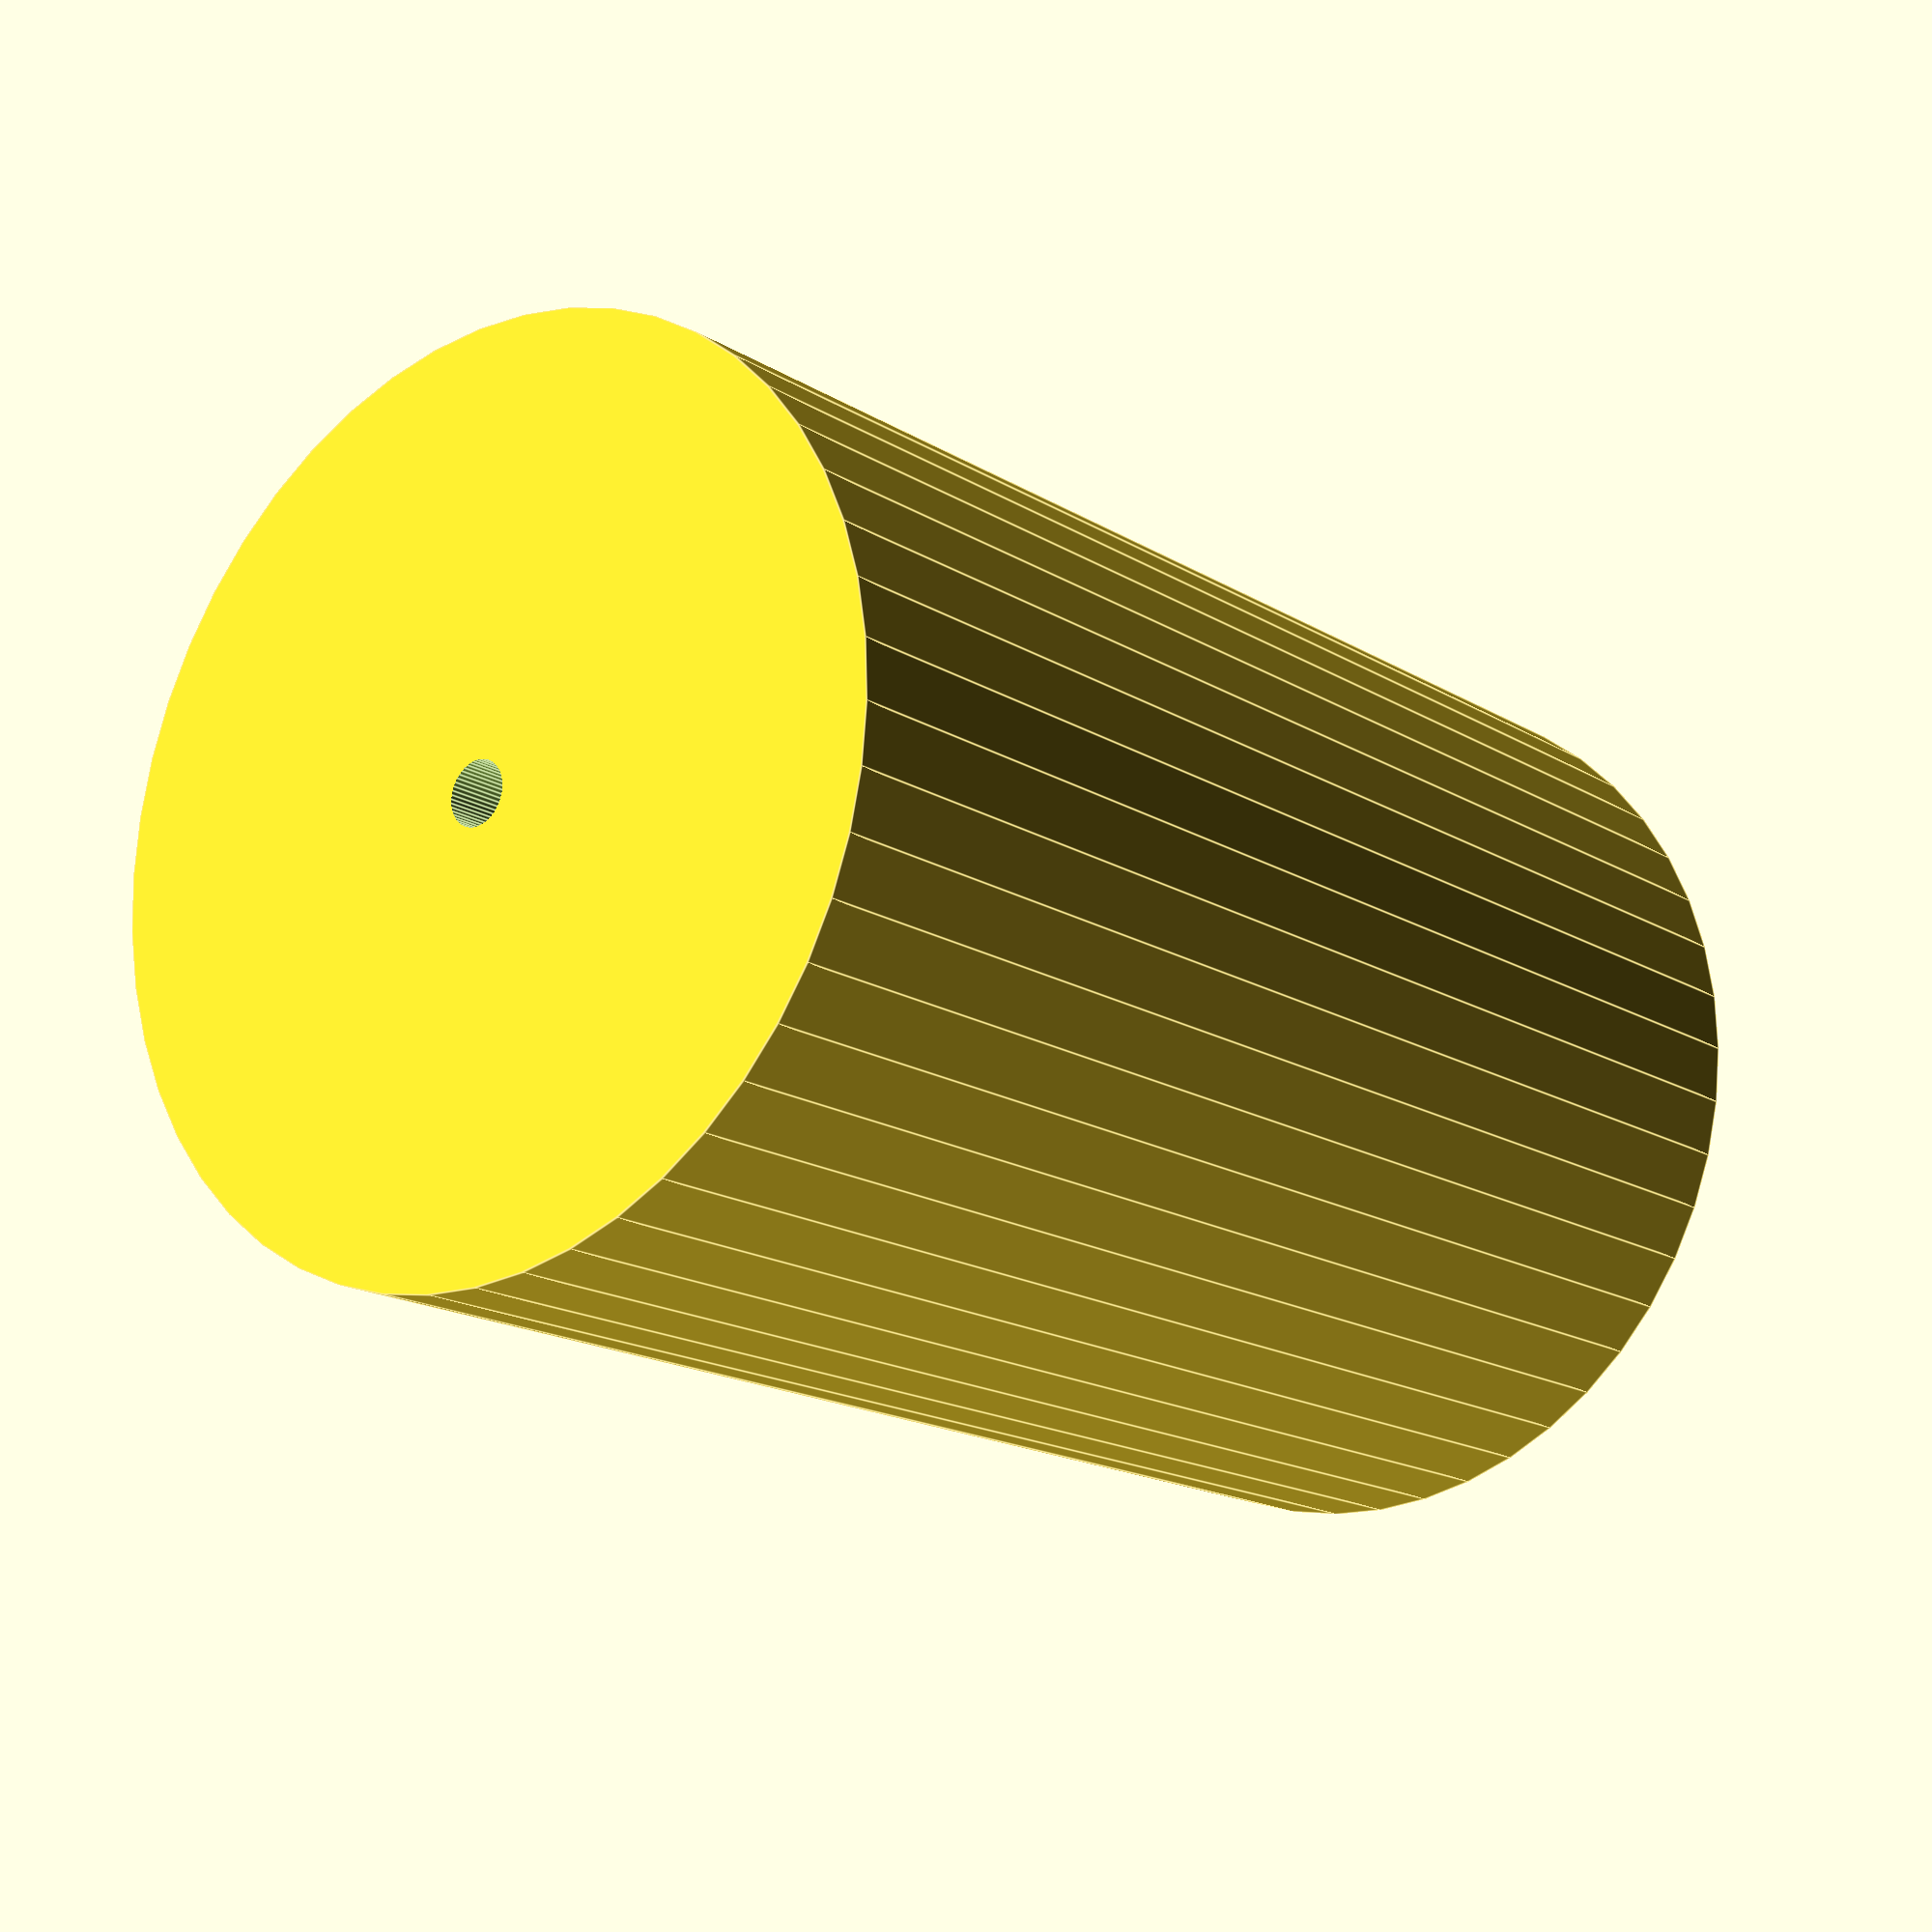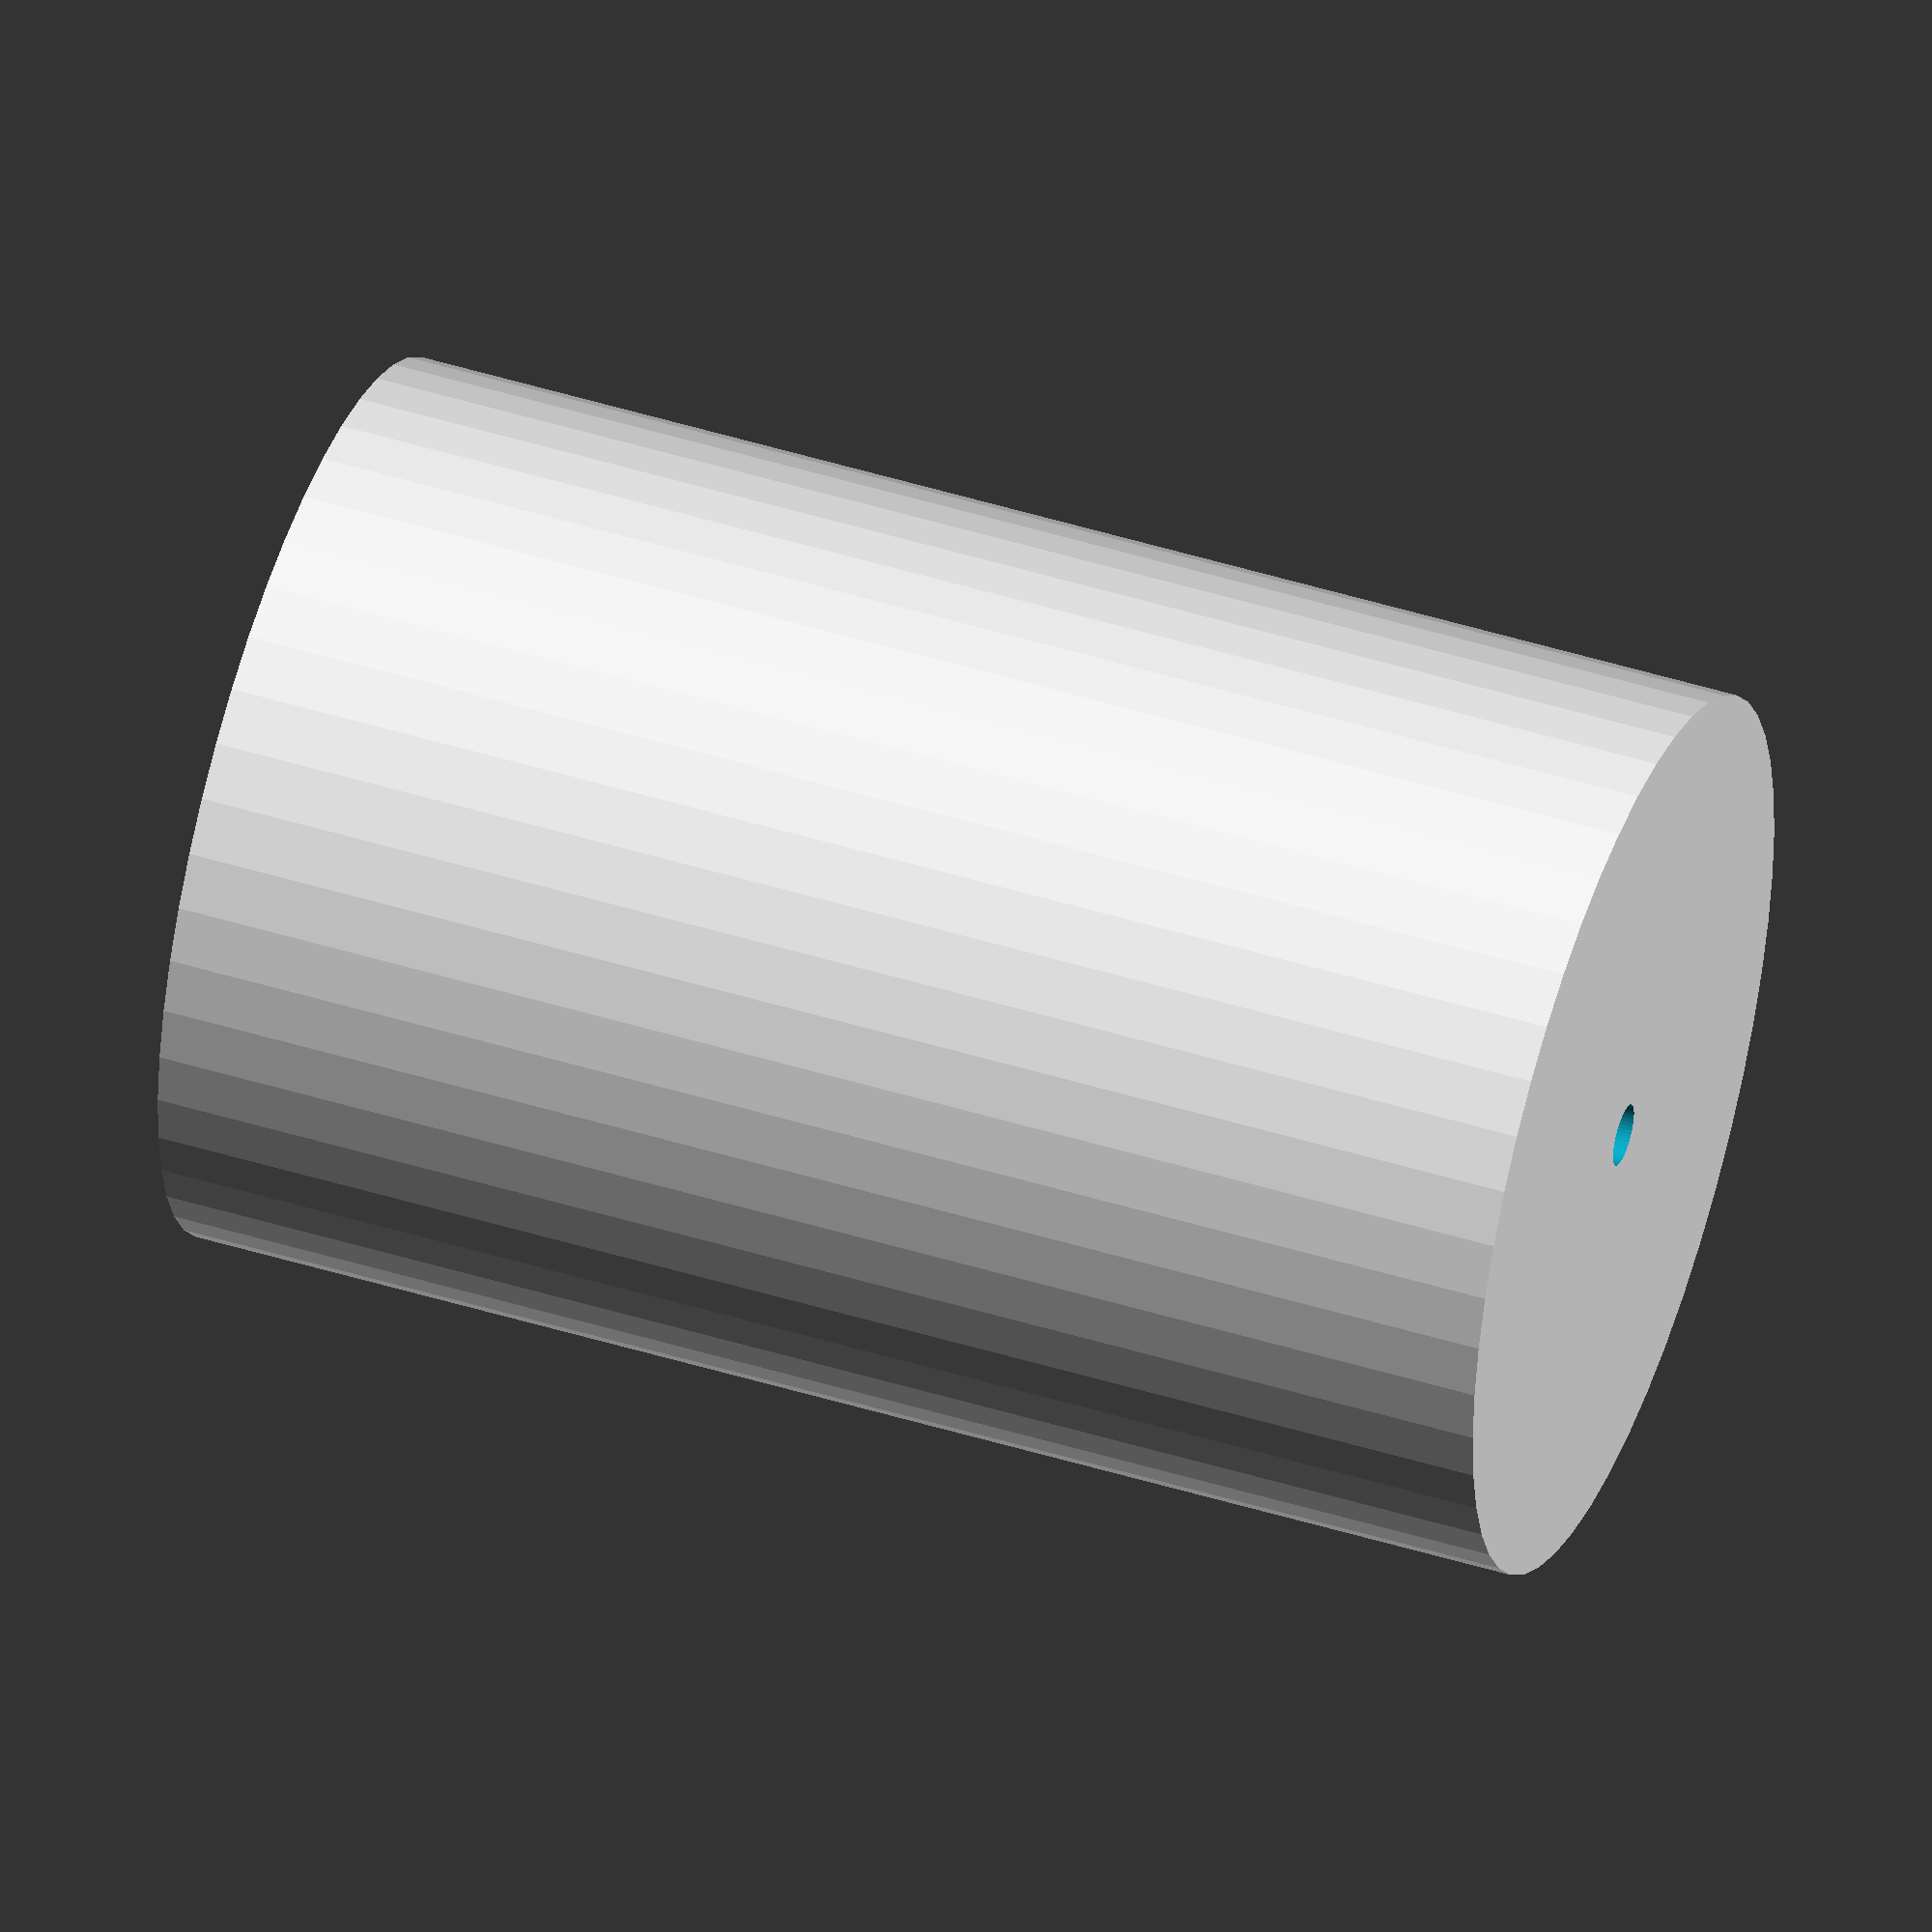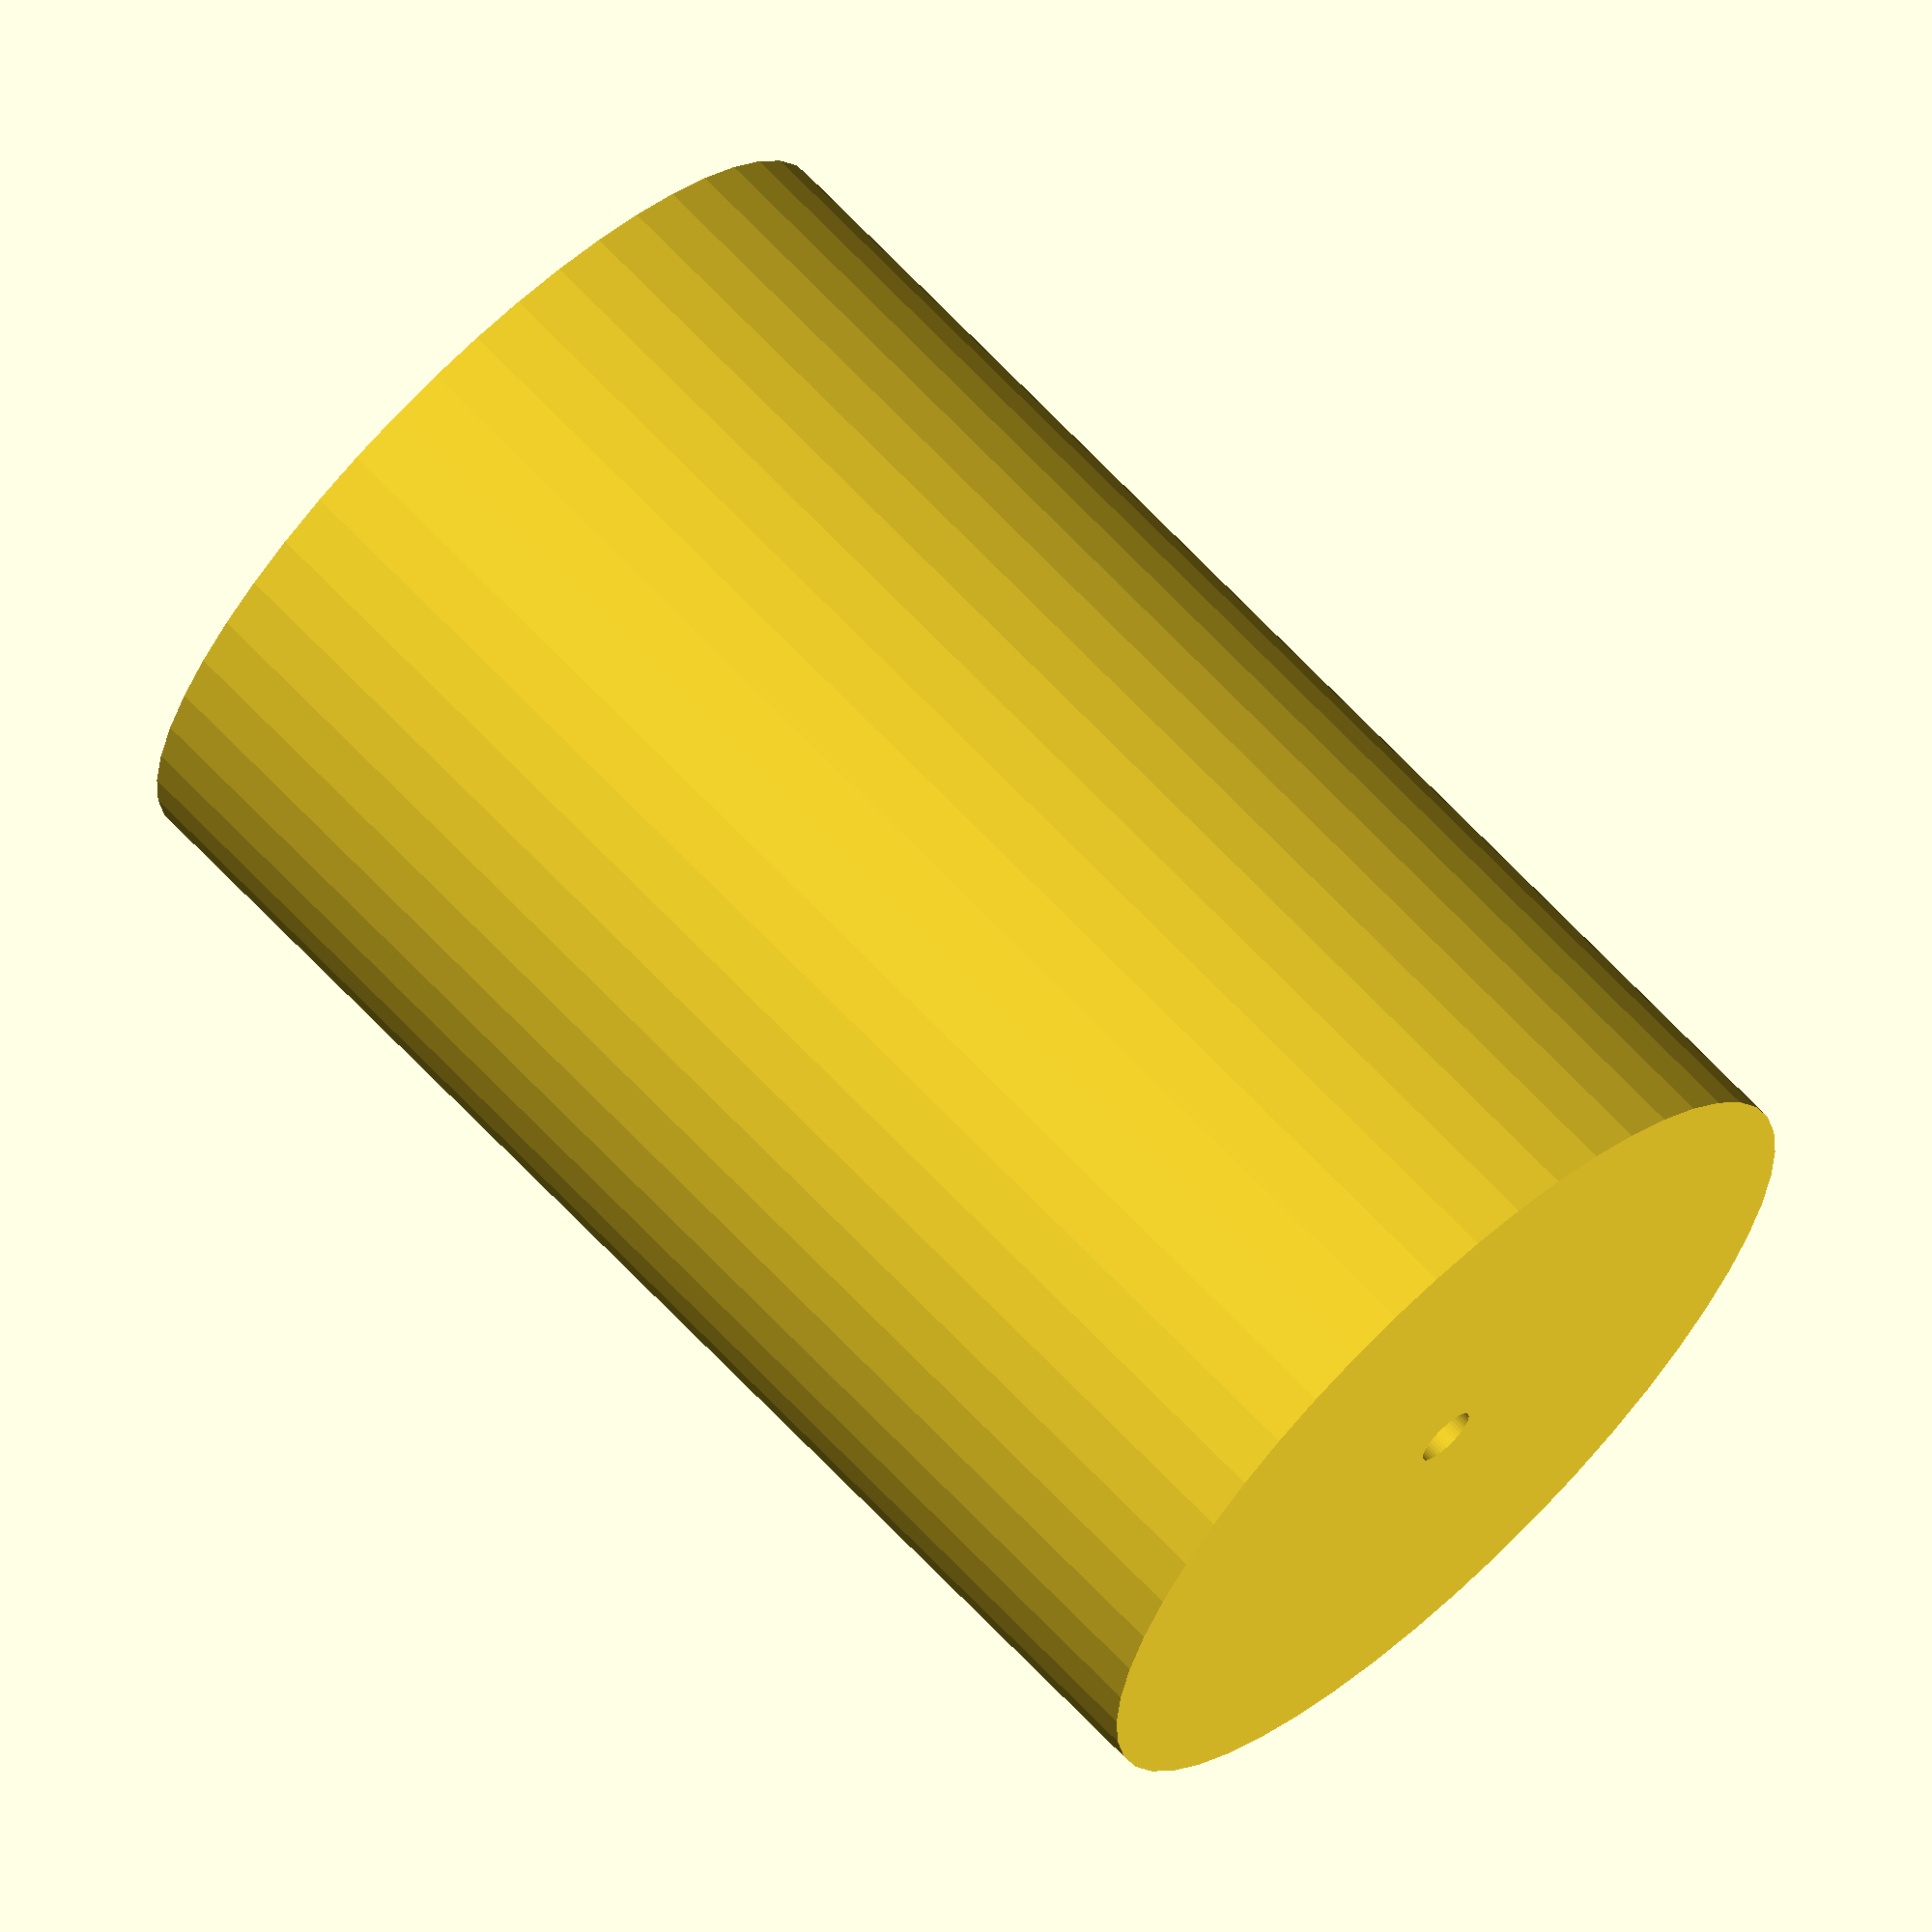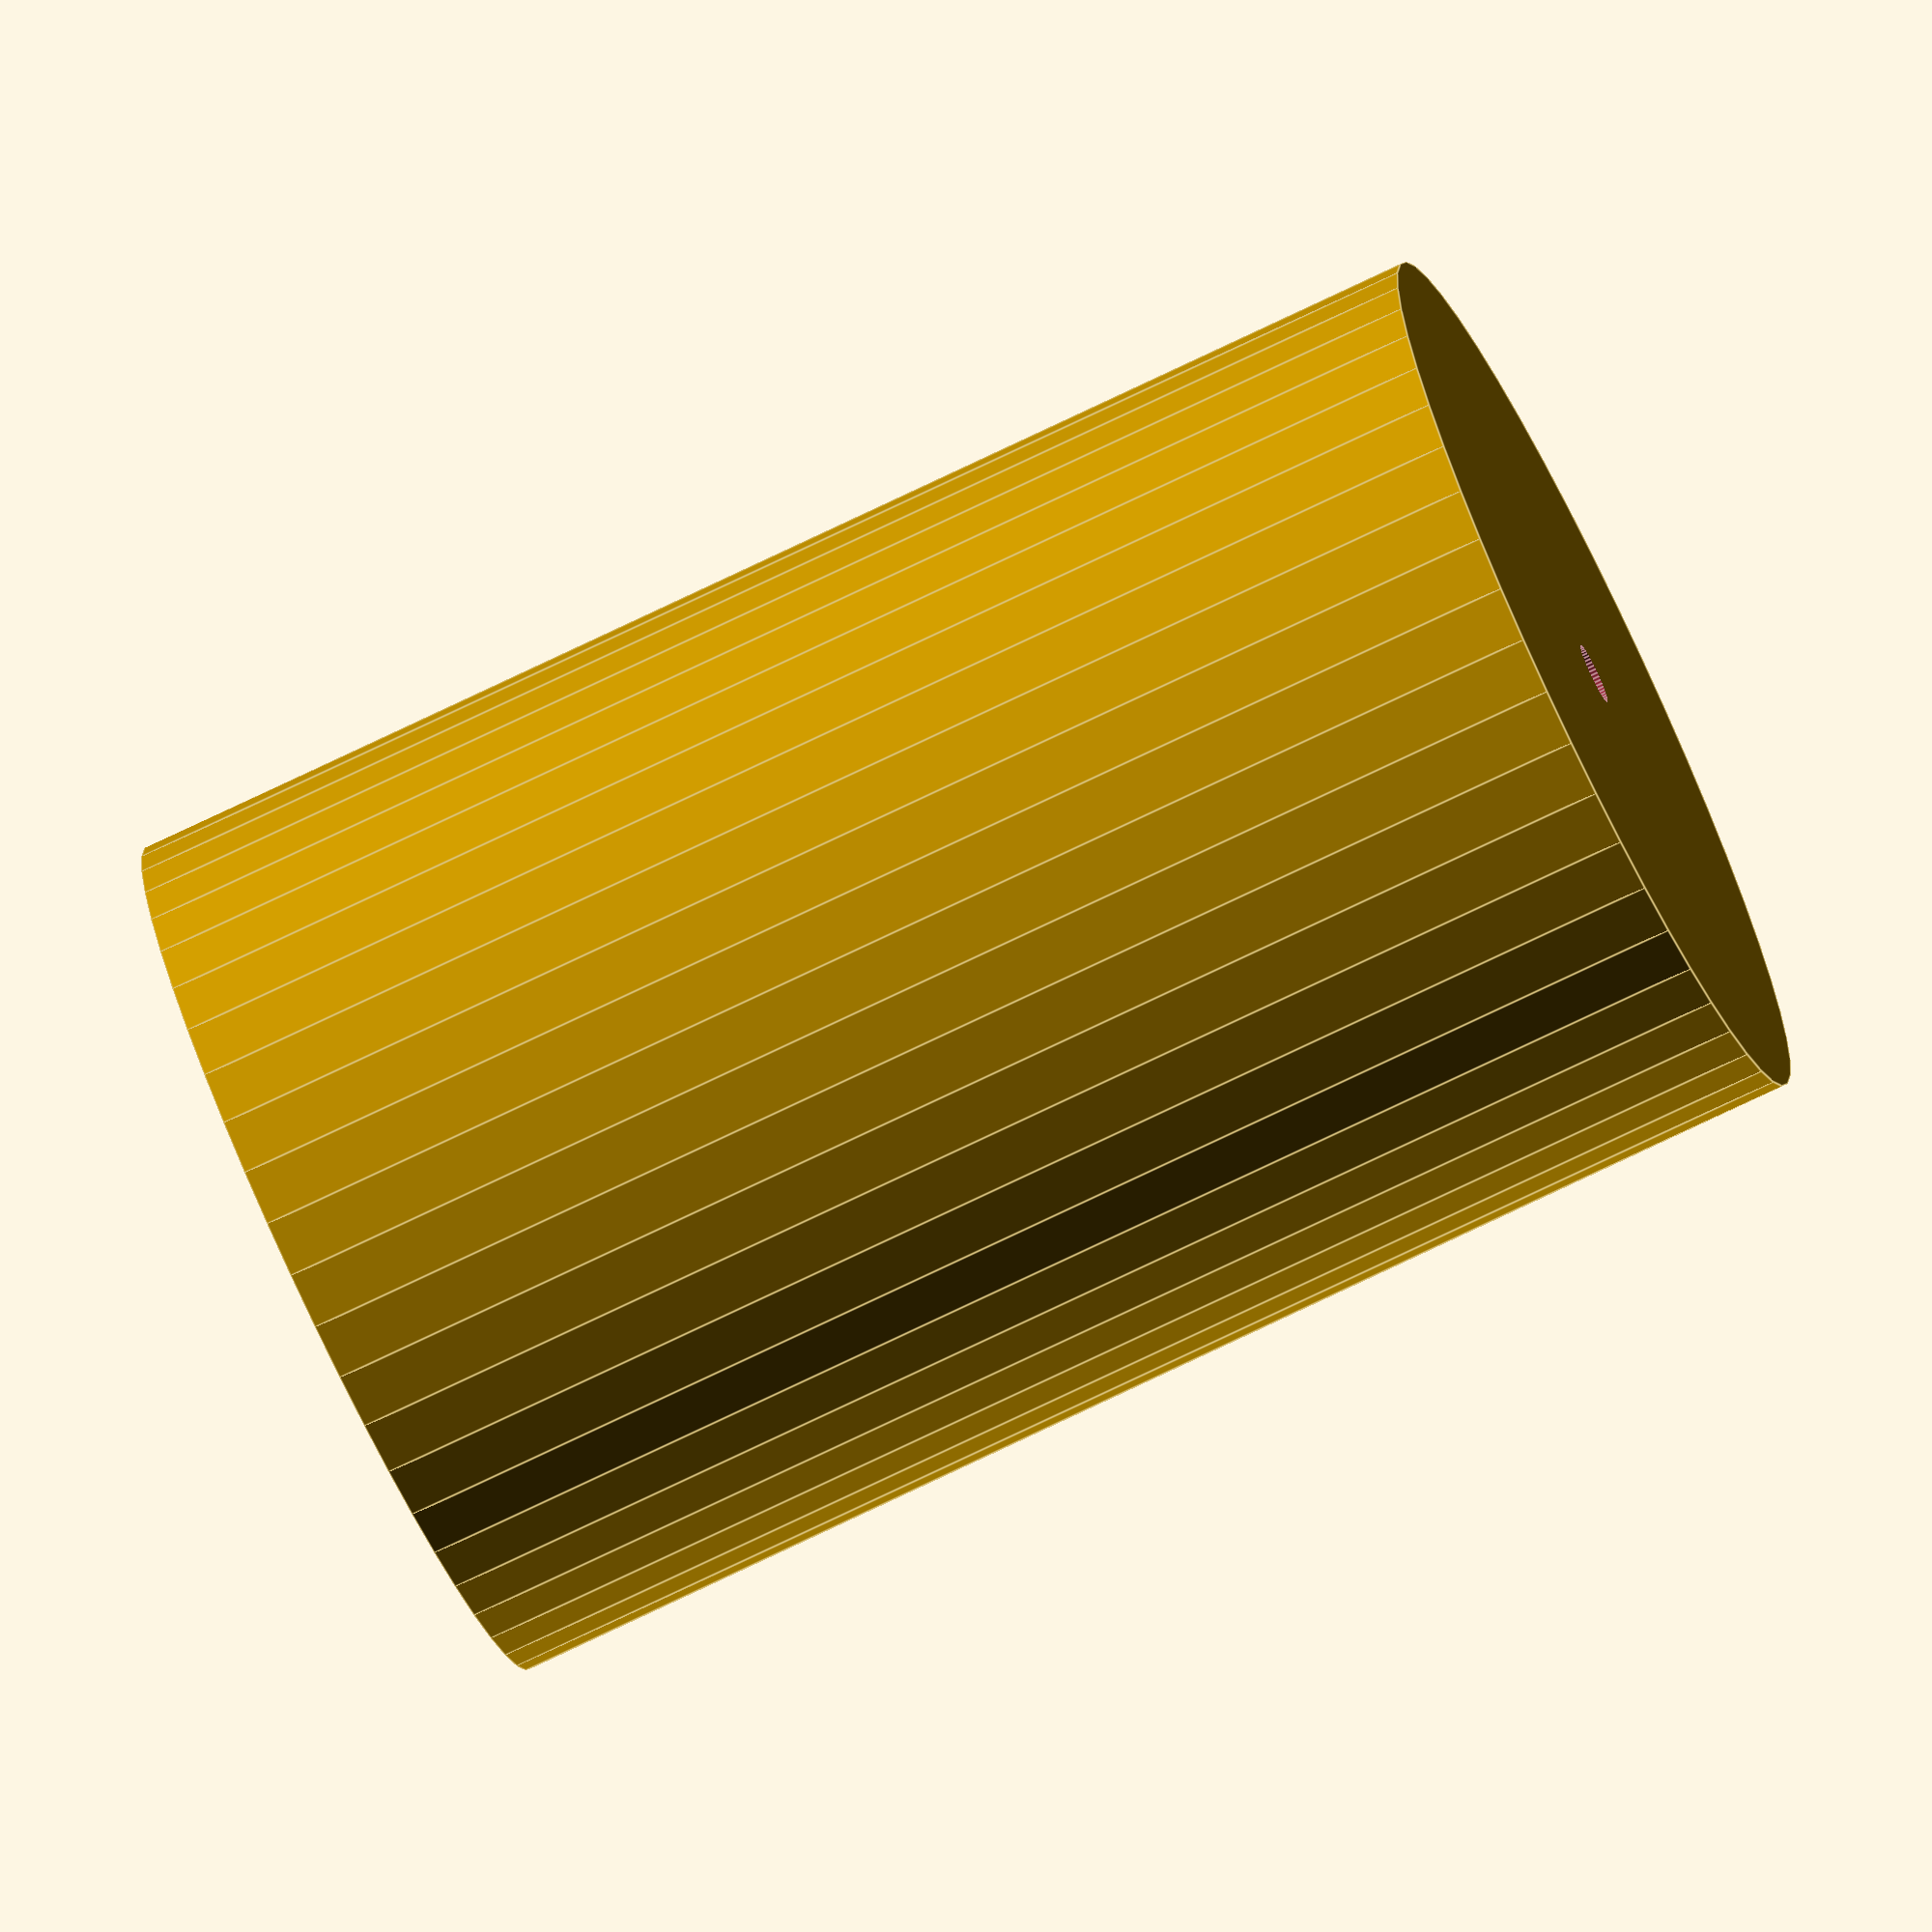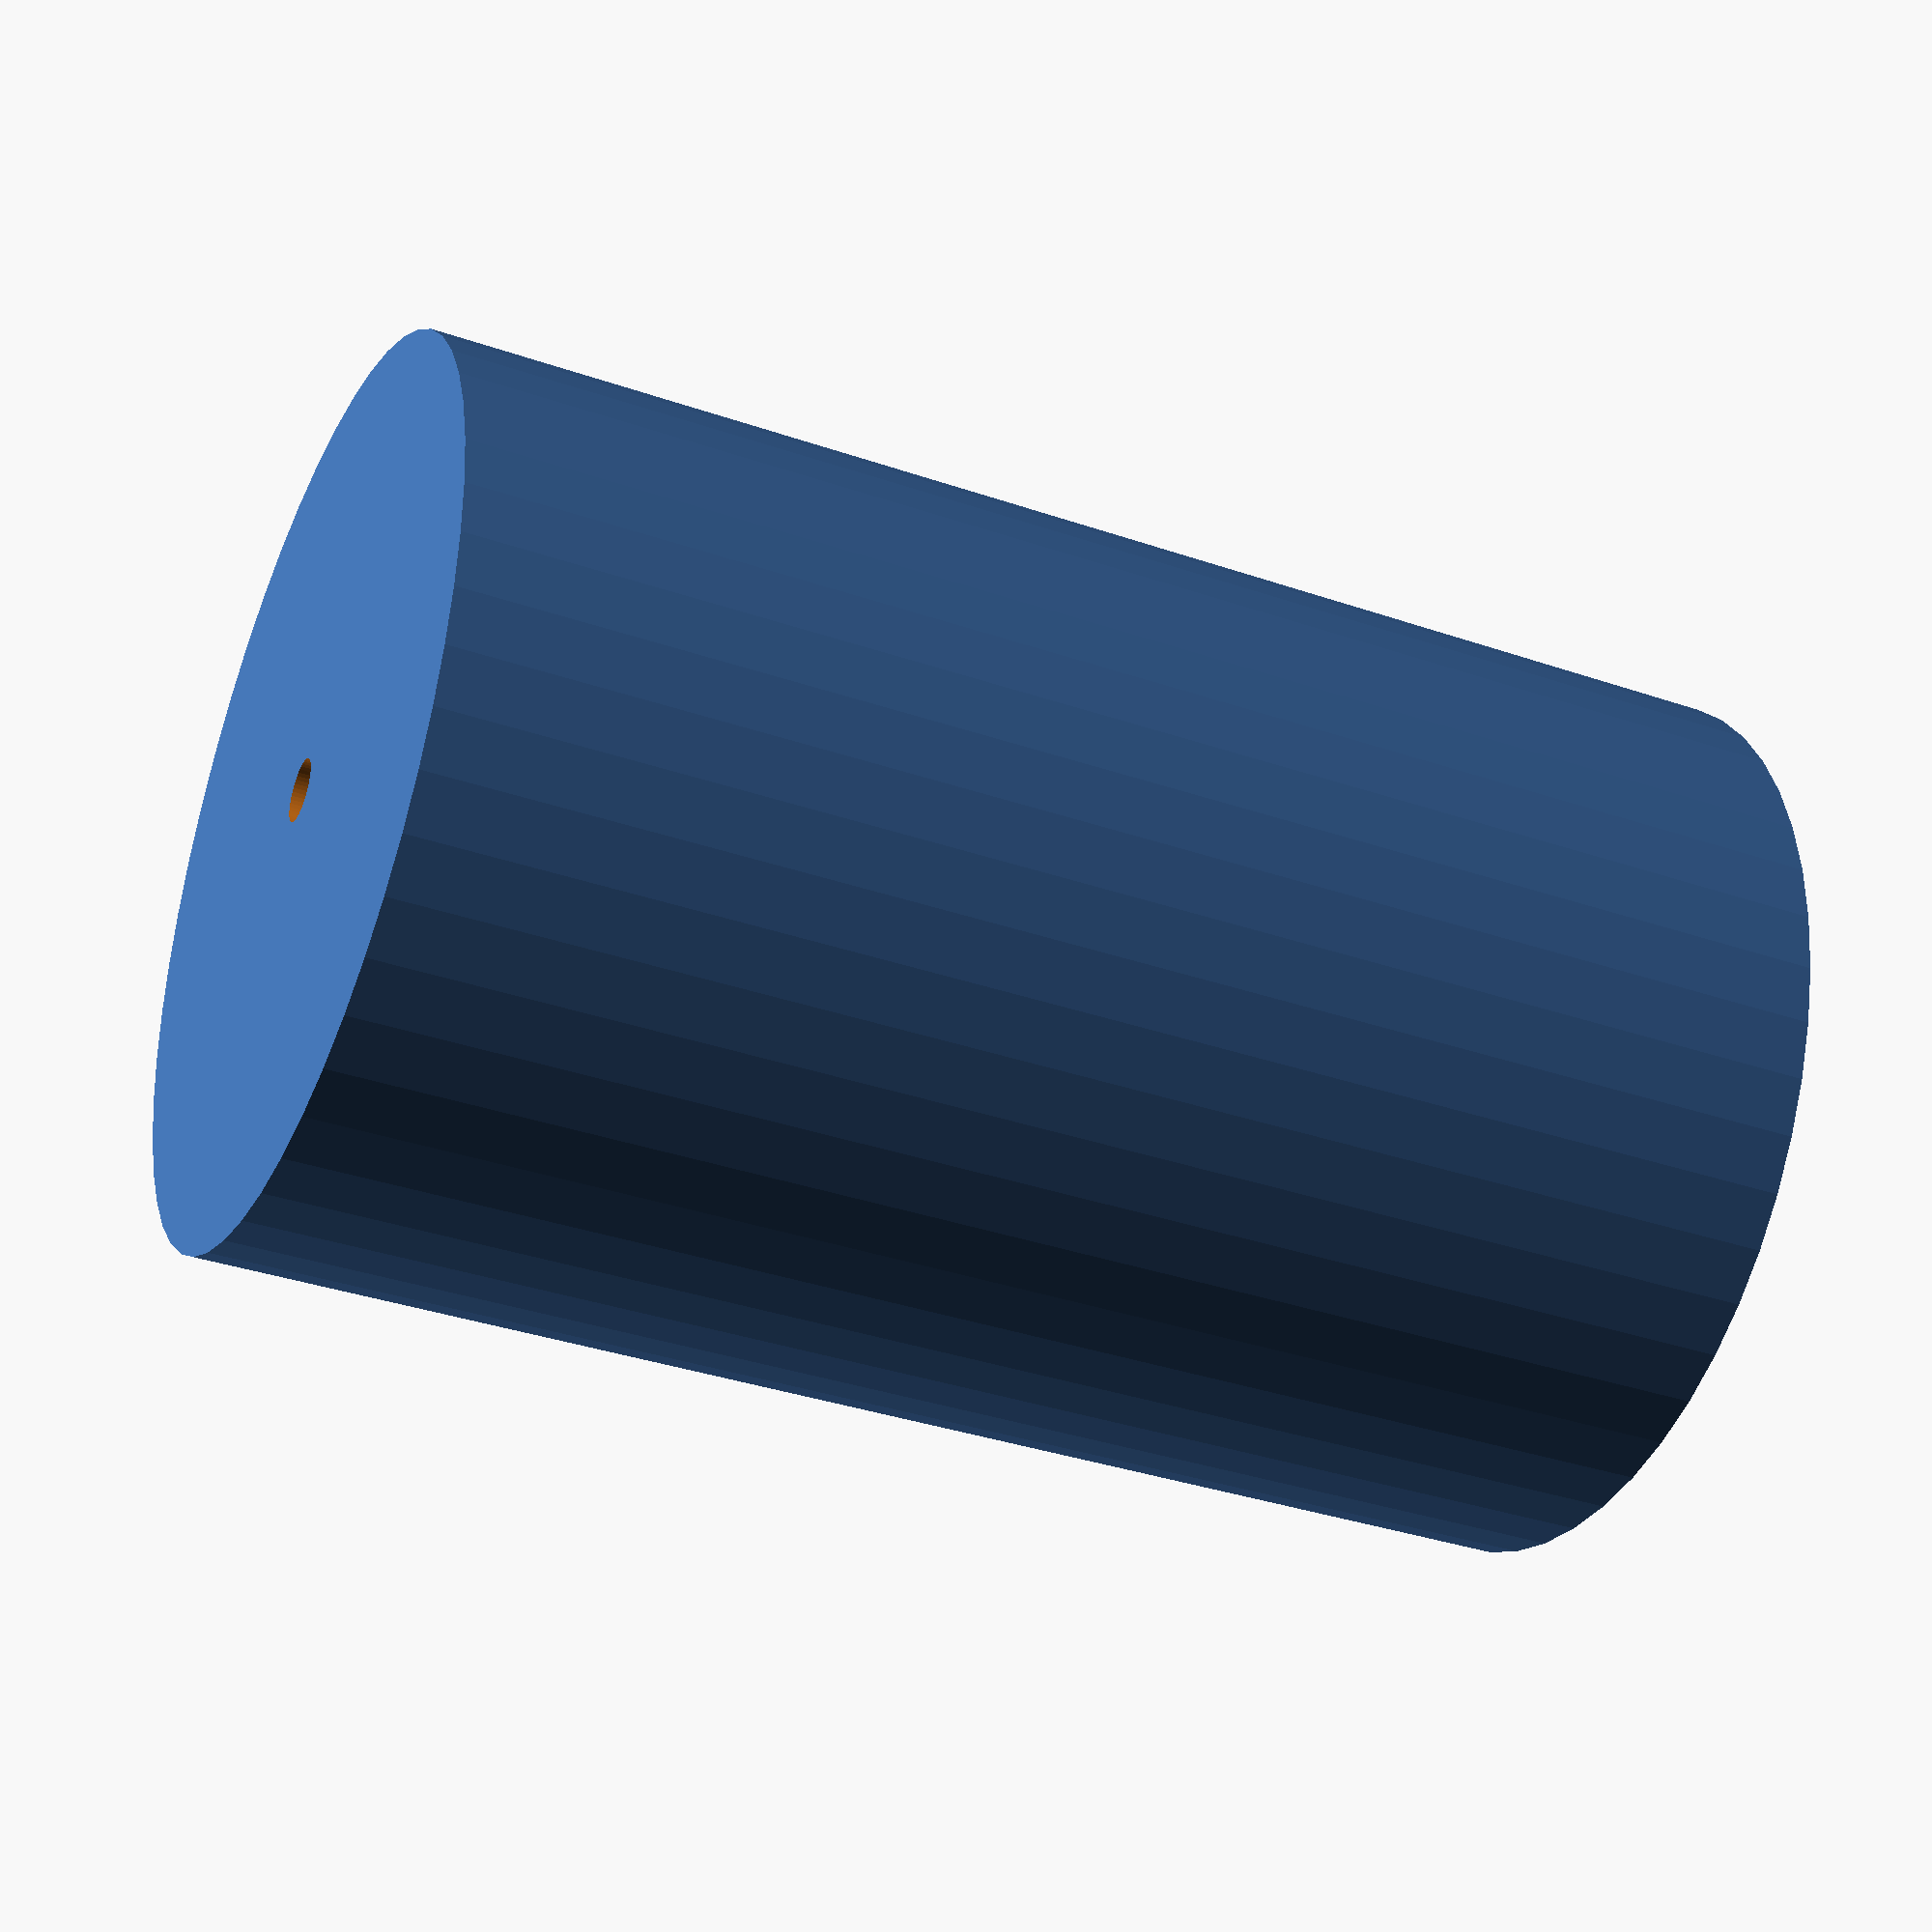
<openscad>
$fn = 50;


difference() {
	union() {
		translate(v = [0, 0, -33.0000000000]) {
			cylinder(h = 66, r = 21.5000000000);
		}
	}
	union() {
		translate(v = [0, 0, -100.0000000000]) {
			cylinder(h = 200, r = 1.5000000000);
		}
	}
}
</openscad>
<views>
elev=16.5 azim=12.7 roll=218.8 proj=p view=edges
elev=313.1 azim=329.4 roll=109.4 proj=o view=wireframe
elev=111.4 azim=235.6 roll=43.5 proj=o view=solid
elev=75.2 azim=277.7 roll=115.7 proj=o view=edges
elev=215.0 azim=212.7 roll=294.7 proj=p view=wireframe
</views>
